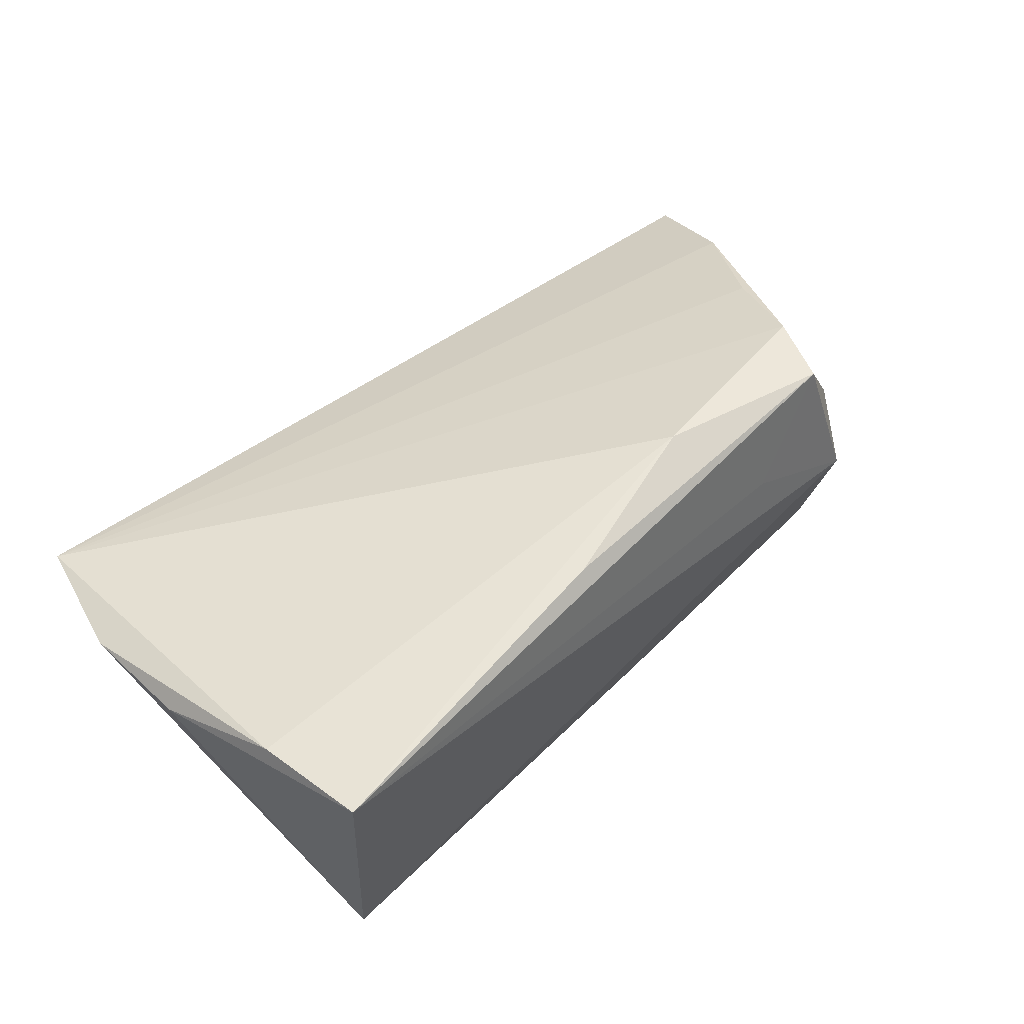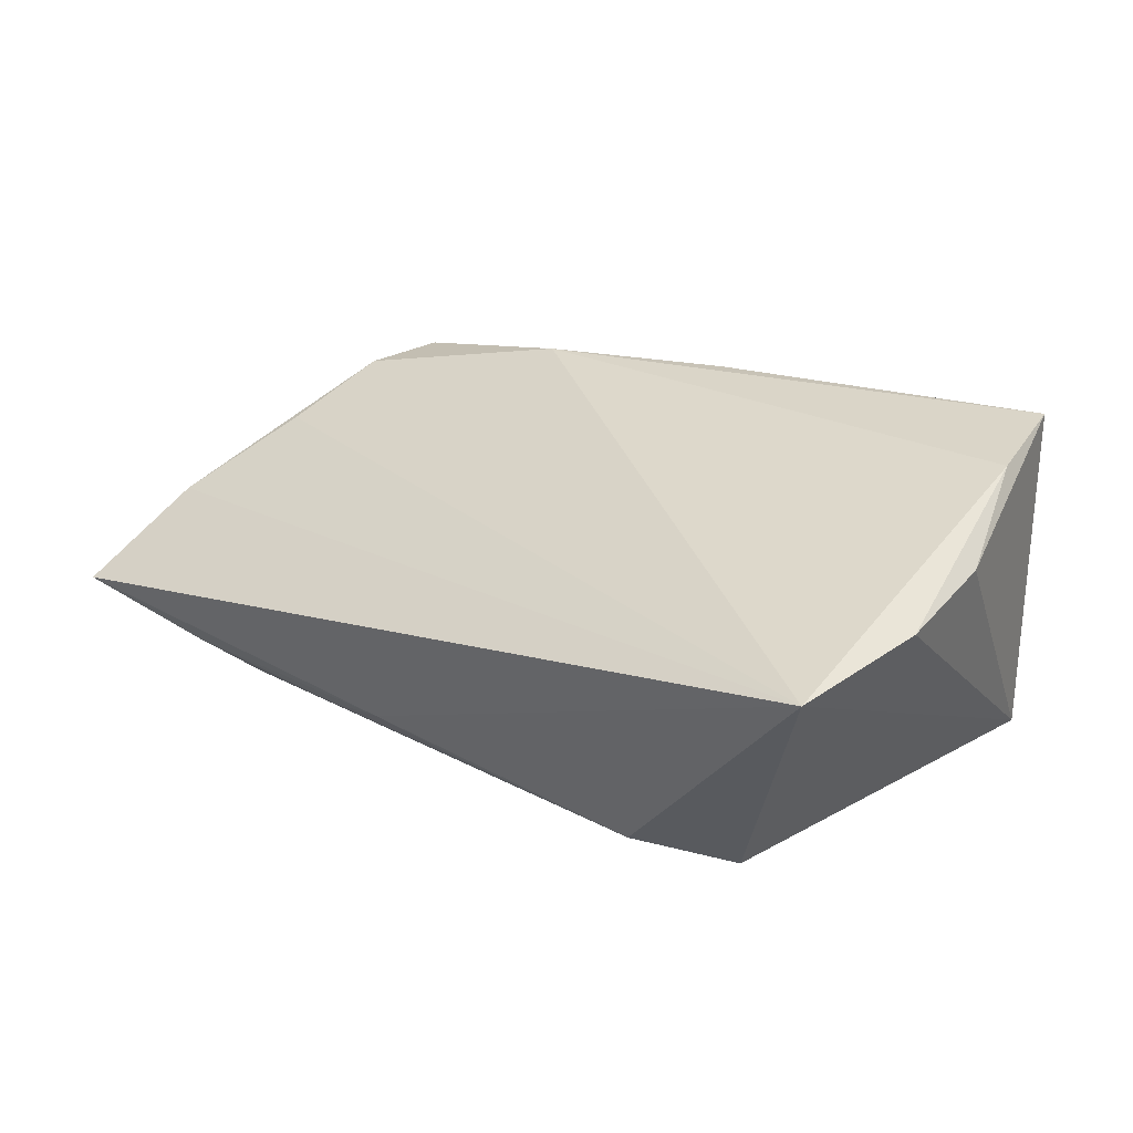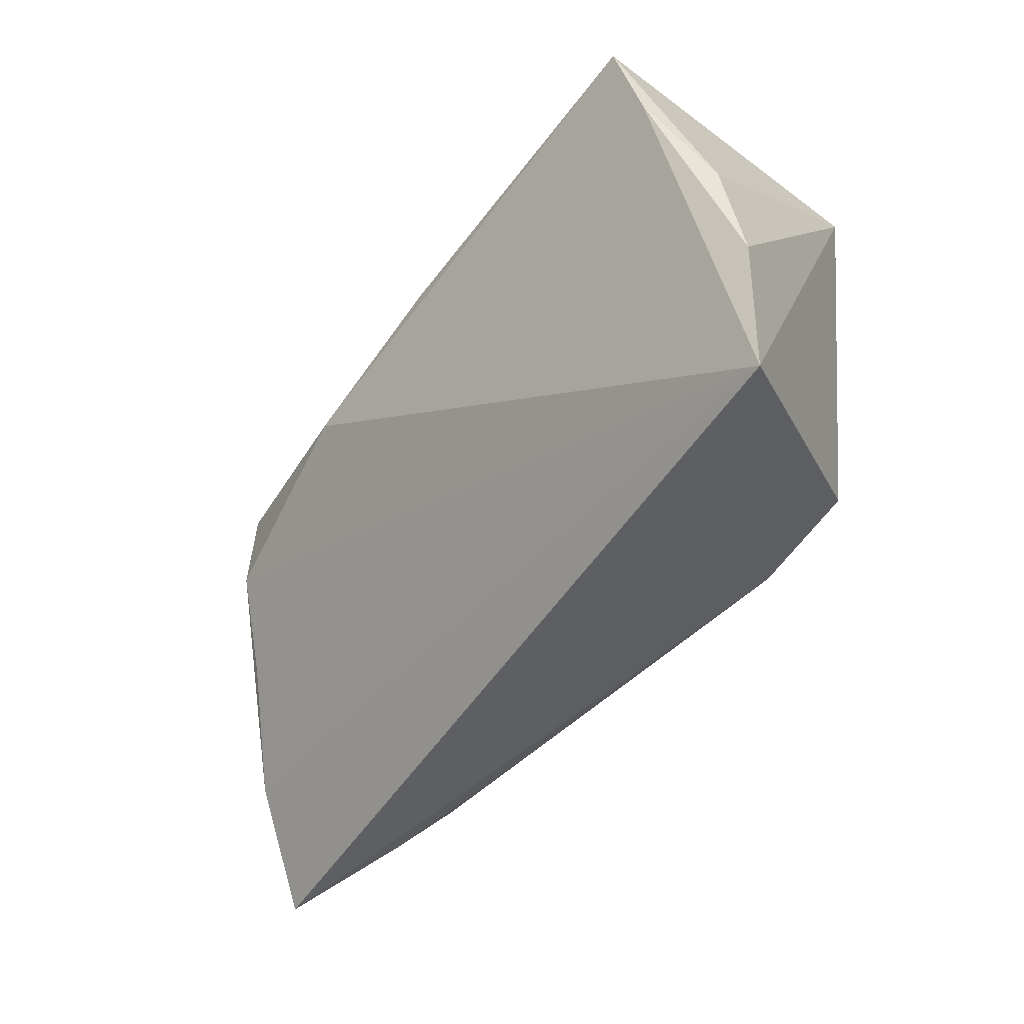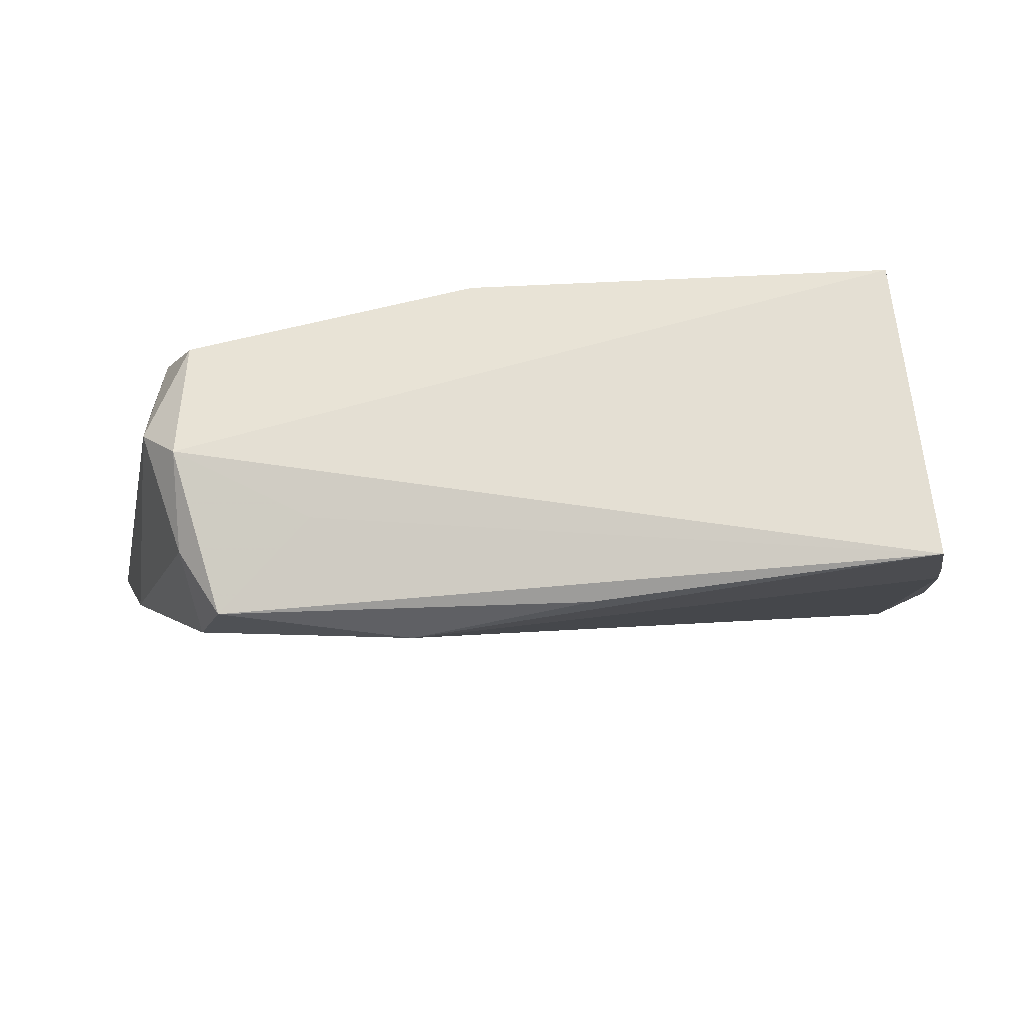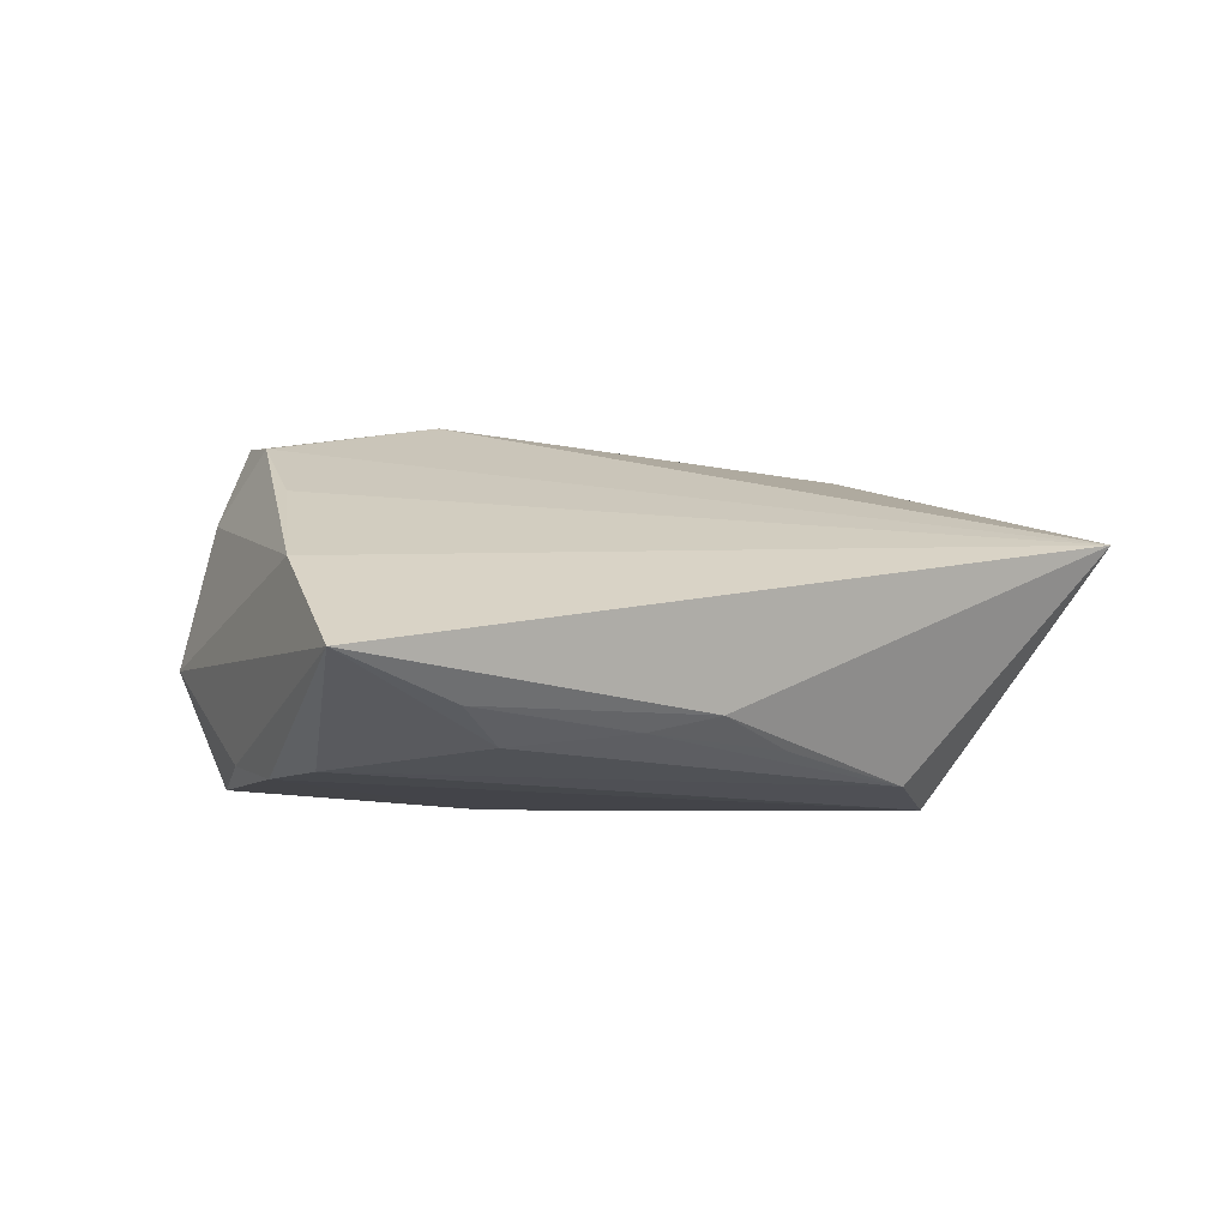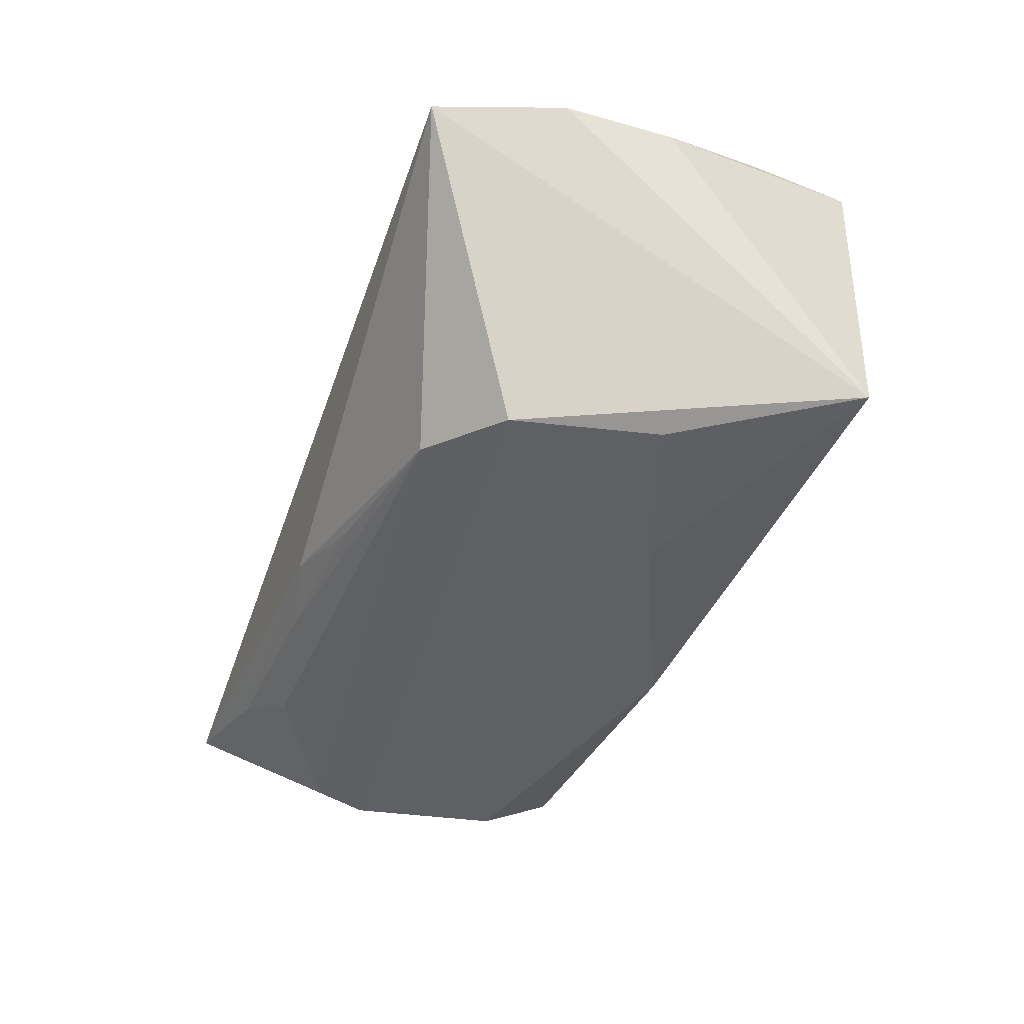
<metadata>
{"format":"obj","ext":"obj","renderer":"f3d","projection":"perspective","resolution":1024,"background":"white","views":[{"elev":58.7,"azim":139.6,"up":"+Z"},{"elev":23.2,"azim":38.8,"up":"+Z"},{"elev":-48.3,"azim":50.9,"up":"+Y"},{"elev":66.7,"azim":-5.6,"up":"+Y"},{"elev":-4.0,"azim":-38.9,"up":"+Z"},{"elev":-44.0,"azim":70.3,"up":"+Z"}]}
</metadata>
<code>
v 0.02145 -0.02237 -0.01801
v -0.04445 0.01784 -0.01647
v -0.04237 0.01649 0.01974
v -0.01183 -0.02891 -0.01042
v -0.0373 -0.02405 -0.01394
v -0.05733 -0.01683 0.004488
v -0.04657 0.02088 -0.0007104
v -0.03015 0.02079 0.009813
v 4.172e-05 -0.02584 -0.01407
v -0.05242 -0.01442 -0.01627
v -0.02113 -0.02697 -0.01234
v -0.007553 0.01986 -0.02089
v -0.05376 -0.007778 -0.01702
v 0.04434 0.02798 0.02491
v -0.05094 0.0164 -0.00535
v 0.04911 -0.03081 0.01111
v -0.05247 0.001249 -0.01568
v -0.04555 0.00764 0.0186
v -0.06144 -0.03081 -0.004997
v -0.04843 0.01028 -0.01824
v -0.04963 -0.003647 0.01265
v 0.0163 0.009214 -0.02089
v -0.04699 0.01562 0.01069
v 0.0447 0.02609 -0.0148
v 0.0515 -0.0004656 0.0163
v 0.04679 0.01439 0.02288
v -0.01893 0.0136 0.02409
v 0.03217 -0.01496 -0.02089
v -0.0445 -0.02792 -0.009964
v 0.03483 0.003401 -0.01953
v 0.0525 -0.01476 0.0141
v 0.002857 0.02087 0.02423
f 14 27 26
f 12 28 13
f 28 10 13
f 13 10 19
f 25 26 31
f 14 26 25
f 31 26 16
f 16 26 27
f 19 4 16
f 32 27 14
f 18 16 27
f 19 10 5
f 22 28 12
f 22 30 28
f 28 30 24
f 24 16 28
f 30 22 24
f 31 16 24
f 24 22 12
f 24 25 31
f 14 25 24
f 24 7 14
f 12 2 24
f 24 2 7
f 28 16 1
f 1 16 4
f 1 10 28
f 1 5 10
f 14 7 8
f 19 16 6
f 29 4 19
f 19 5 29
f 7 2 15
f 19 6 15
f 5 1 11
f 4 29 11
f 11 29 5
f 3 8 7
f 3 18 27
f 27 32 3
f 3 32 14
f 14 8 3
f 16 18 21
f 21 6 16
f 18 6 21
f 20 15 2
f 12 13 20
f 20 2 12
f 9 1 4
f 4 11 9
f 9 11 1
f 7 15 23
f 23 3 7
f 18 3 23
f 23 6 18
f 23 15 6
f 17 20 13
f 15 20 17
f 17 13 19
f 19 15 17

</code>
